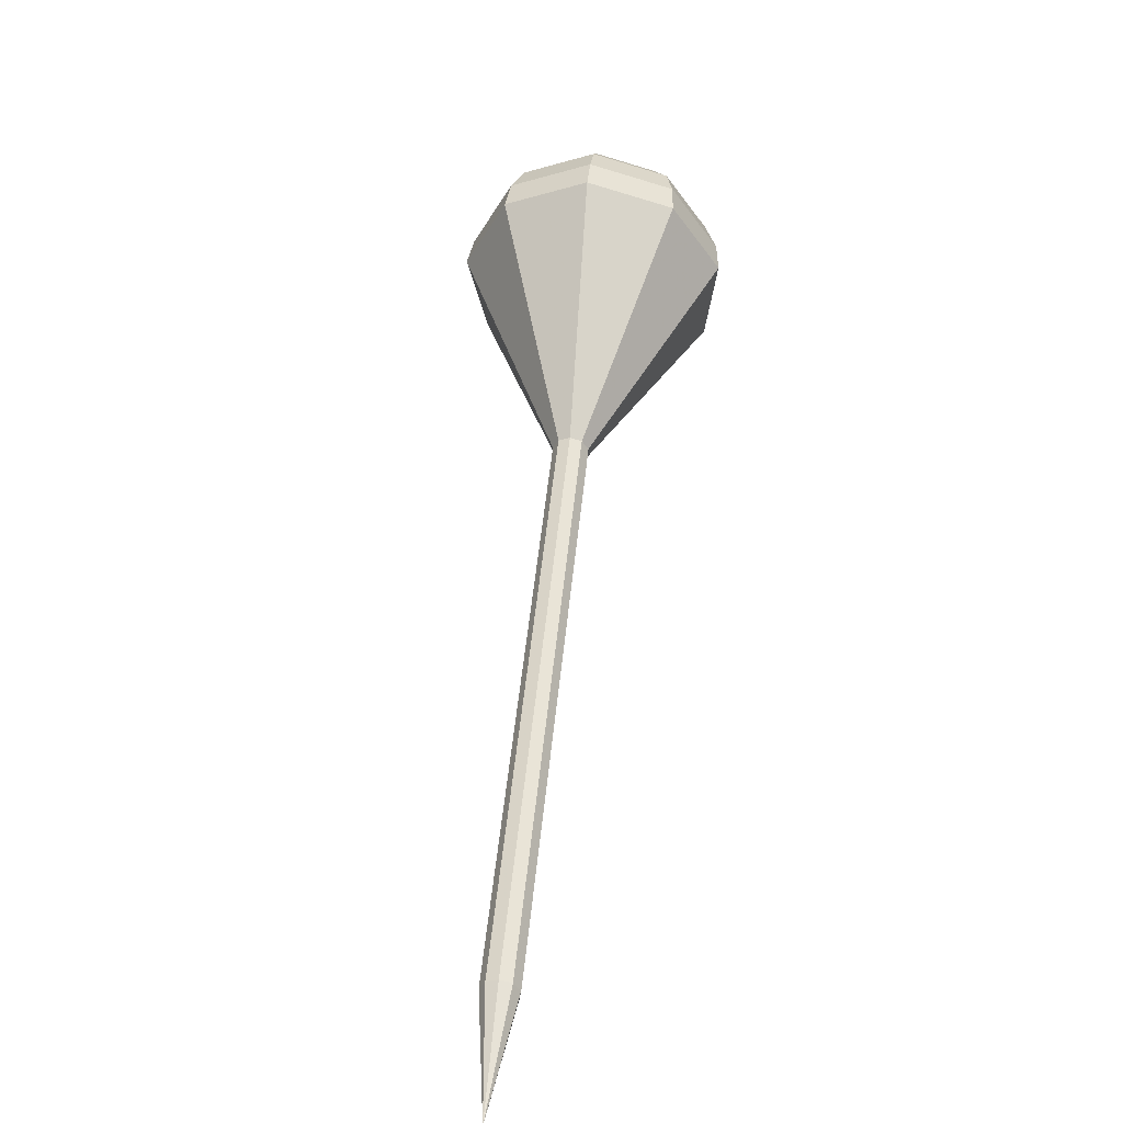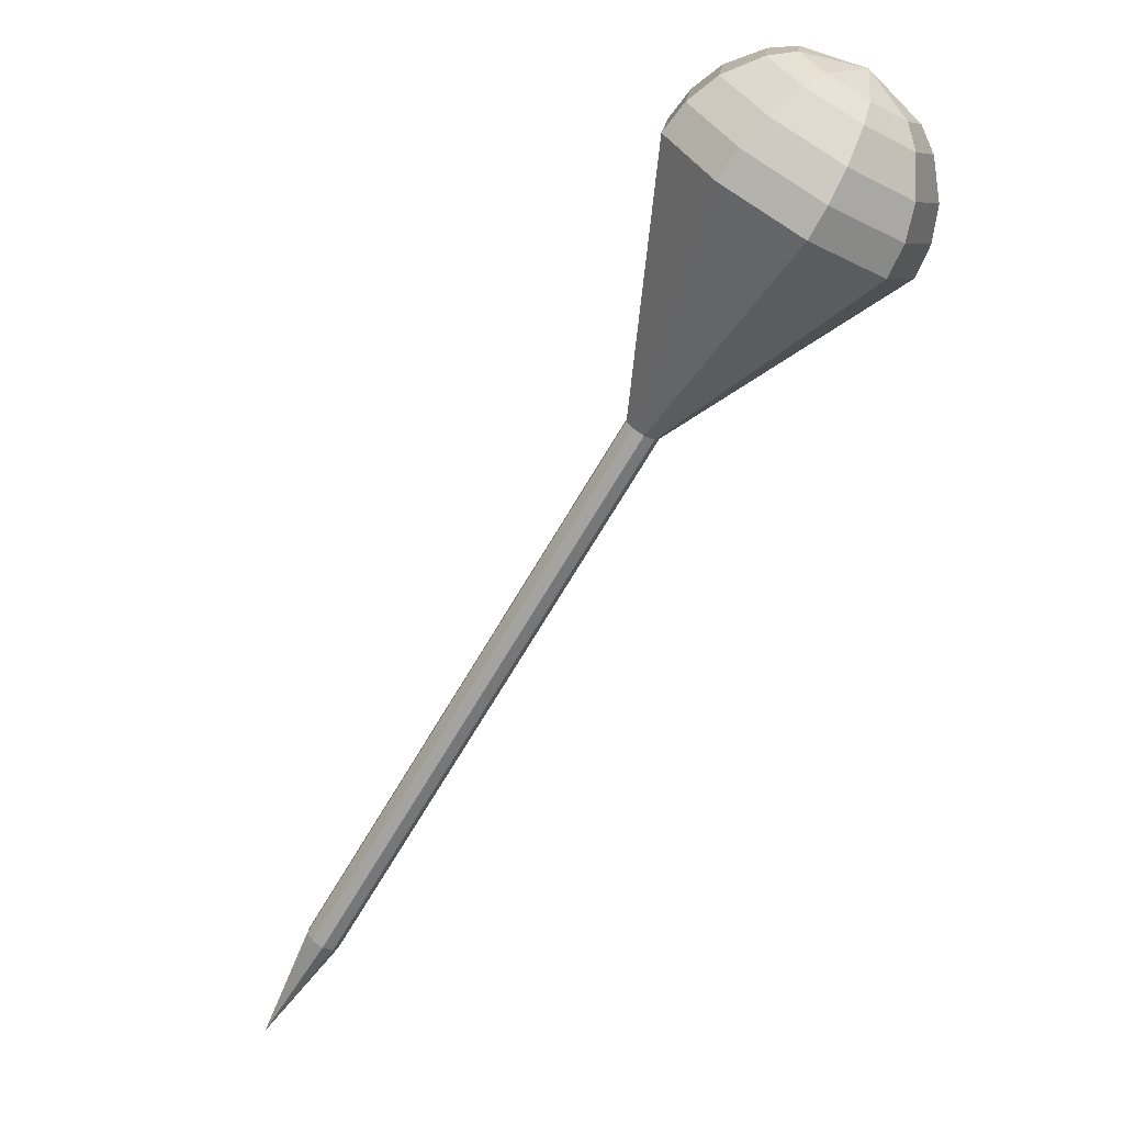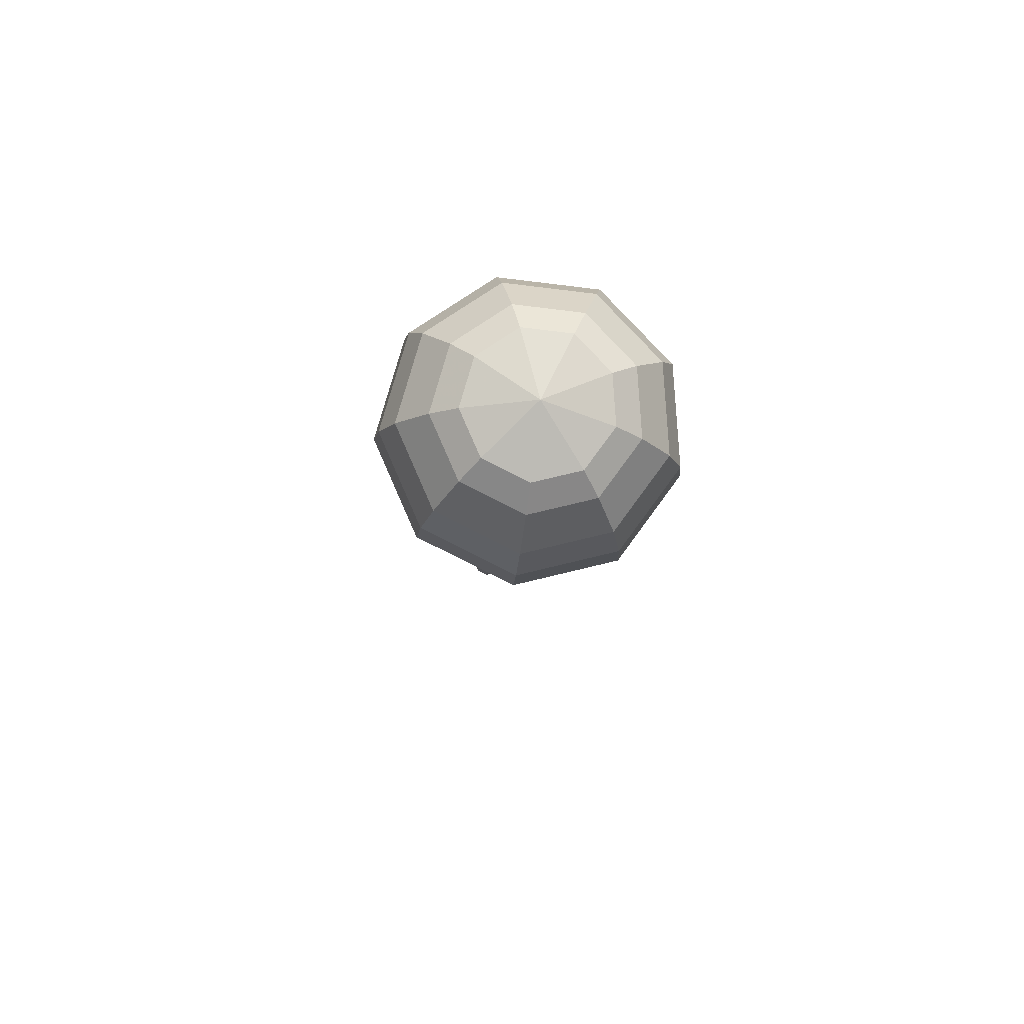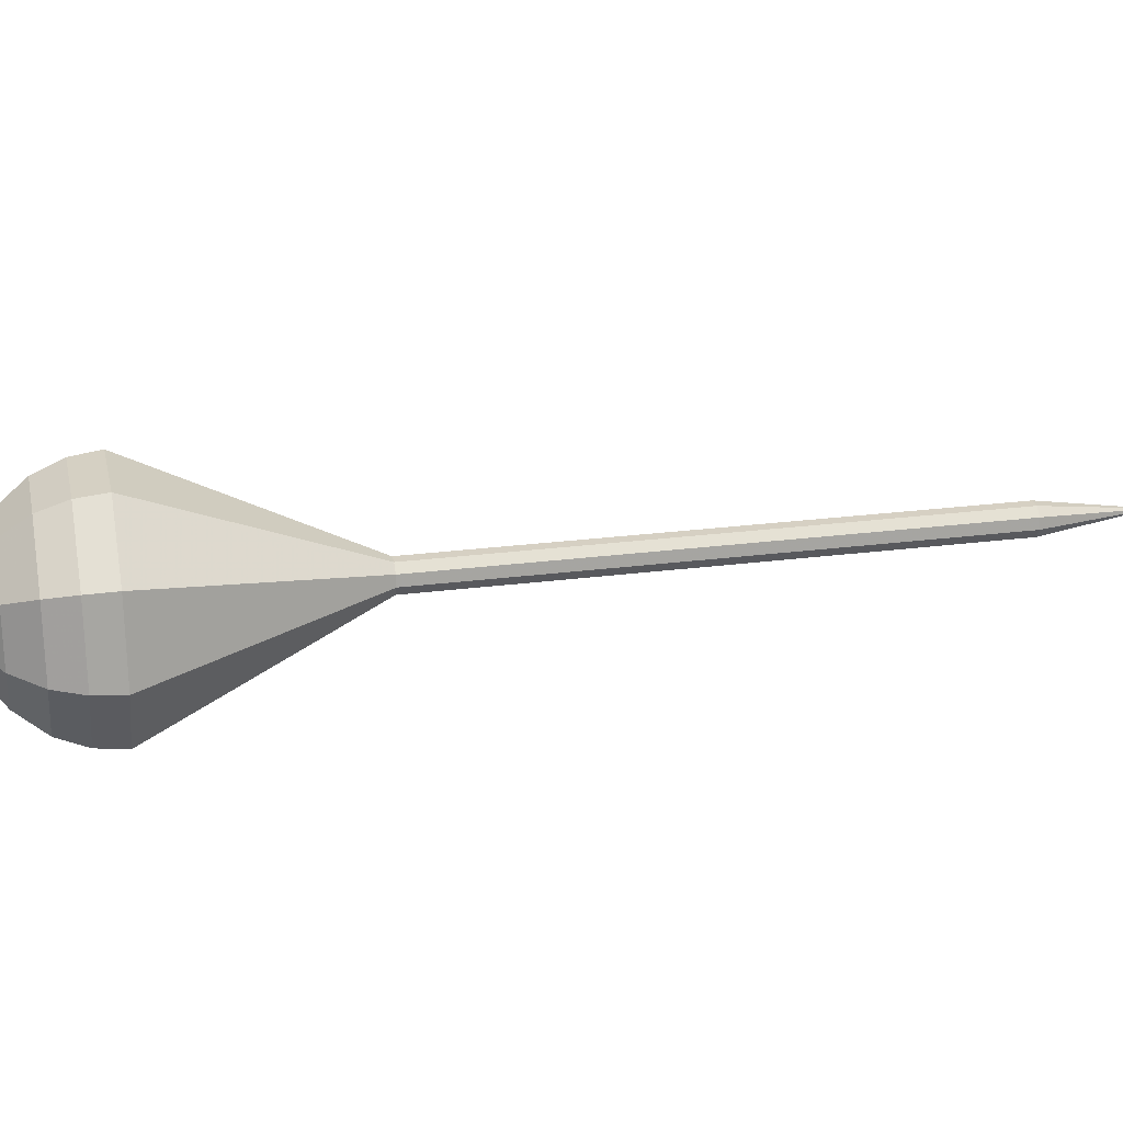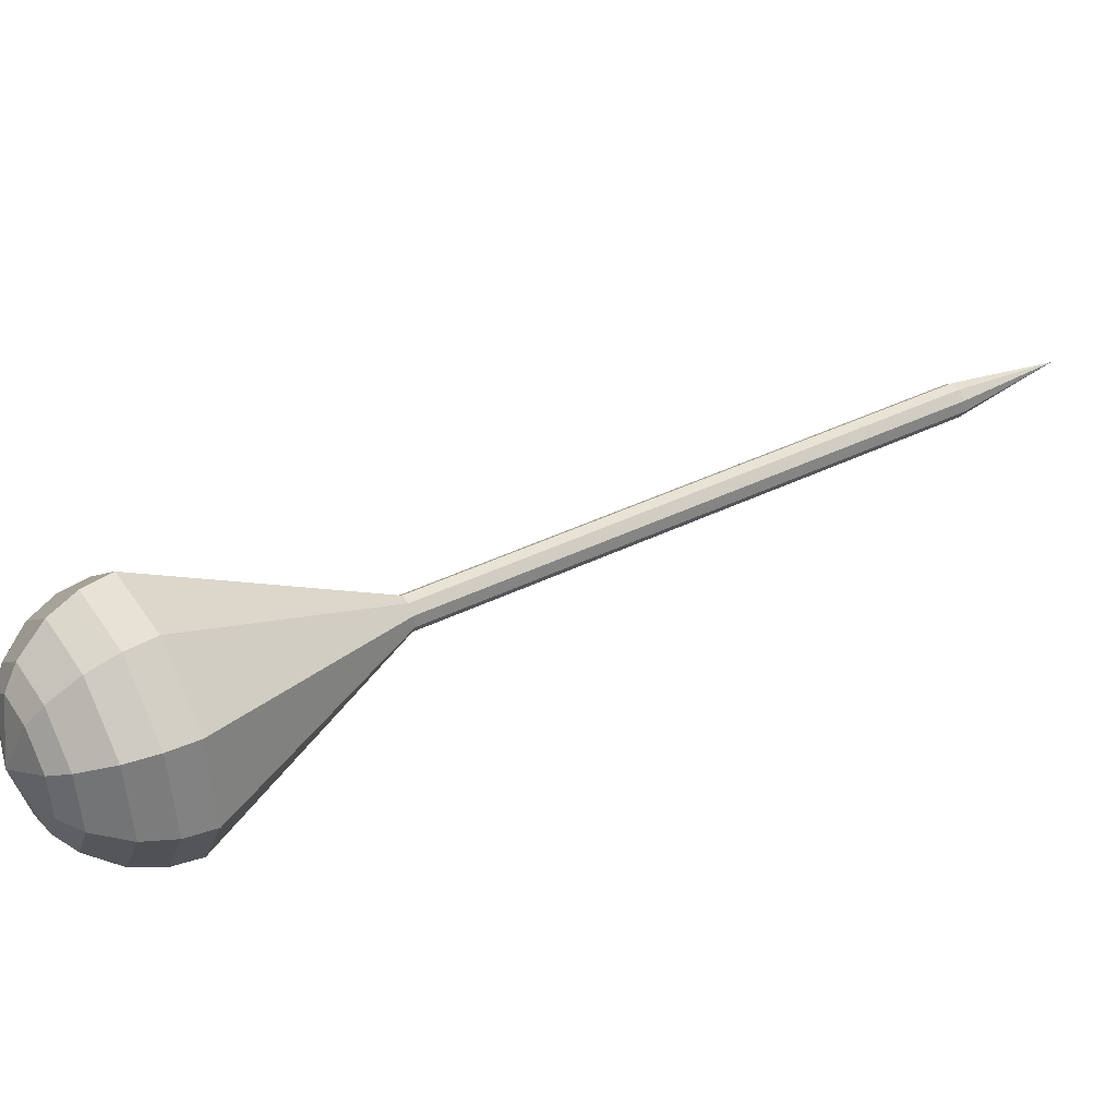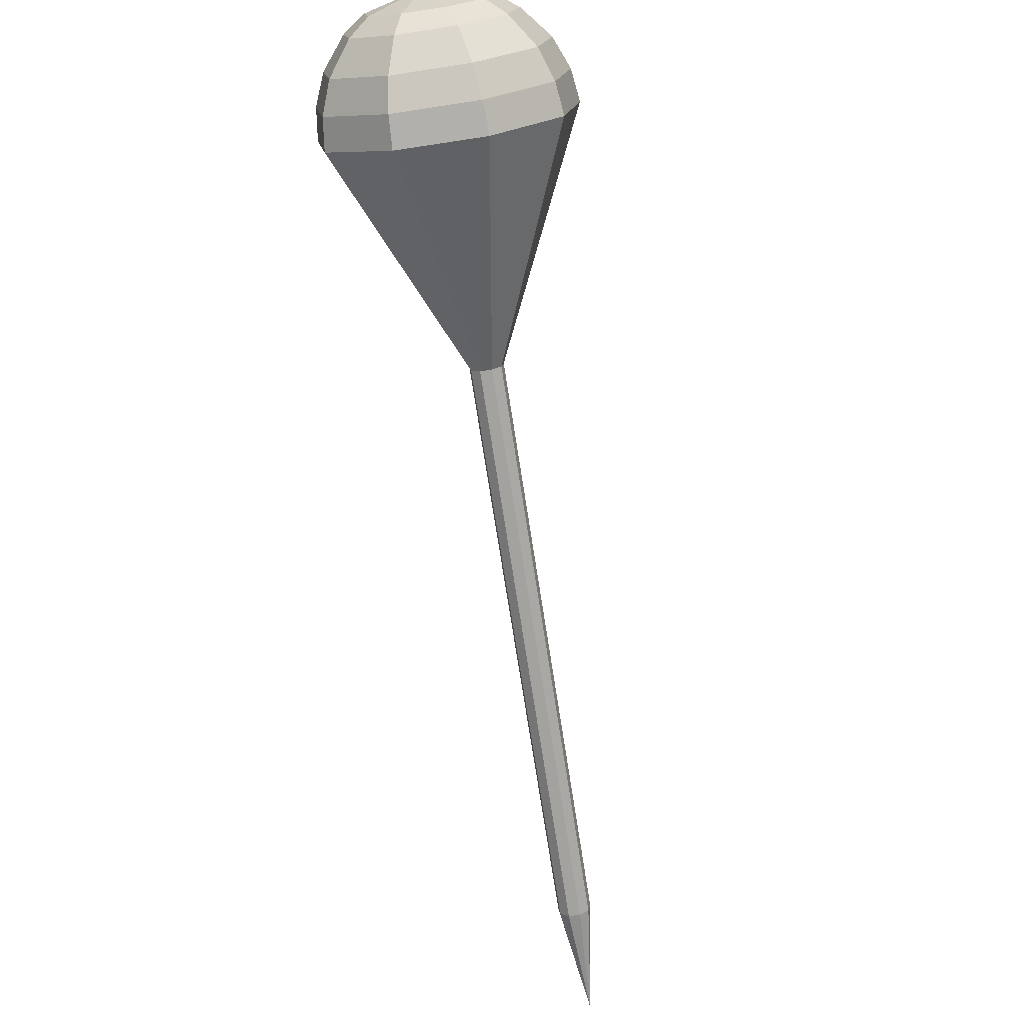
<metadata>
{"format":"obj","ext":"obj","renderer":"f3d","projection":"perspective","resolution":1024,"background":"white","views":[{"elev":-79.6,"azim":83.0,"up":"+Z"},{"elev":46.7,"azim":-34.3,"up":"+Z"},{"elev":42.8,"azim":87.1,"up":"+Z"},{"elev":28.0,"azim":115.8,"up":"+Y"},{"elev":42.8,"azim":97.7,"up":"+Y"},{"elev":-20.5,"azim":106.0,"up":"+Z"}]}
</metadata>
<code>
g tube1
v 161.5 151.9 106.8
v 161.5 151.9 106.8
v 161.5 151.9 106.8
v 161.5 151.9 106.8
v 161.5 151.9 106.8
v 161.5 151.9 106.8
v 161.5 151.9 106.8
v 161.5 151.9 106.8
v 161.5 151.9 106.8
v 161.5 151.9 106.8
v 165.8 151 112.2
v 166.3 151.3 111.8
v 166.6 151.9 111.6
v 166.4 152.5 111.7
v 166 153 112
v 165.5 152.9 112.5
v 165.1 152.5 112.8
v 165 151.8 112.9
v 165.3 151.2 112.6
v 165.8 151 112.2
v 170.1 151.2 117.6
v 170.6 151.4 117.2
v 170.9 152 117
v 170.8 152.7 117.1
v 170.3 153.1 117.4
v 169.8 153.1 117.8
v 169.4 152.6 118.2
v 169.3 152 118.2
v 169.6 151.4 118
v 170.1 151.2 117.6
v 174.5 151.3 123
v 174.9 151.5 122.6
v 175.2 152.1 122.4
v 175.1 152.8 122.5
v 174.7 153.2 122.8
v 174.1 153.2 123.2
v 173.7 152.8 123.6
v 173.7 152.1 123.6
v 173.9 151.5 123.4
v 174.5 151.3 123
v 178.8 151.4 128.4
v 179.3 151.7 128
v 179.5 152.3 127.8
v 179.4 153 127.9
v 179 153.4 128.2
v 178.4 153.4 128.6
v 178 152.9 129
v 178 152.2 129
v 178.3 151.7 128.8
v 178.8 151.4 128.4
v 187.4 151.7 139.2
v 187.9 152 138.8
v 188.1 152.6 138.6
v 188 153.2 138.7
v 187.6 153.7 139
v 187.1 153.6 139.4
v 186.7 153.2 139.8
v 186.6 152.5 139.8
v 186.9 151.9 139.6
v 187.4 151.7 139.2
v 196.2 145.5 150
v 199.9 147.4 147
v 201.8 151.9 145.4
v 200.9 156.9 145.9
v 197.8 160.1 148.4
v 193.8 160 151.6
v 190.8 156.6 154.1
v 190.3 151.5 154.6
v 192.4 147.1 153
v 196.2 145.5 150
v 197.4 145.8 151.5
v 201 147.6 148.5
v 202.8 152 147
v 202 156.8 147.5
v 198.9 159.9 149.9
v 195 159.8 153
v 192.1 156.5 155.4
v 191.6 151.6 155.9
v 193.7 147.4 154.4
v 197.4 145.8 151.5
v 198.6 146.6 152.9
v 201.8 148.2 150.3
v 203.4 152.1 148.9
v 202.6 156.5 149.4
v 199.9 159.2 151.5
v 196.4 159.1 154.3
v 193.8 156.2 156.4
v 193.4 151.8 156.9
v 195.2 148 155.5
v 198.6 146.6 152.9
v 199.7 148.2 154.4
v 202.1 149.4 152.4
v 203.4 152.4 151.3
v 202.8 155.7 151.7
v 200.7 157.8 153.3
v 198 157.7 155.5
v 196.1 155.5 157.1
v 195.7 152.1 157.4
v 197.1 149.2 156.4
v 199.7 148.2 154.4
v 200.2 149.5 155.1
v 202 150.4 153.7
v 202.9 152.6 152.9
v 202.5 155 153.2
v 201 156.6 154.3
v 199 156.5 155.9
v 197.6 154.9 157.1
v 197.3 152.4 157.4
v 198.4 150.3 156.6
v 200.2 149.5 155.1
v 200.7 153.2 155.9
v 200.7 153.2 155.9
v 200.7 153.2 155.9
v 200.7 153.2 155.9
v 200.7 153.2 155.9
v 200.7 153.2 155.9
v 200.7 153.2 155.9
v 200.7 153.2 155.9
v 200.7 153.2 155.9
v 200.7 153.2 155.9
f 1 2 12
f 12 11 1
f 2 3 13
f 13 12 2
f 3 4 14
f 14 13 3
f 4 5 15
f 15 14 4
f 5 6 16
f 16 15 5
f 6 7 17
f 17 16 6
f 7 8 18
f 18 17 7
f 8 9 19
f 19 18 8
f 9 10 20
f 20 19 9
f 11 12 22
f 22 21 11
f 12 13 23
f 23 22 12
f 13 14 24
f 24 23 13
f 14 15 25
f 25 24 14
f 15 16 26
f 26 25 15
f 16 17 27
f 27 26 16
f 17 18 28
f 28 27 17
f 18 19 29
f 29 28 18
f 19 20 30
f 30 29 19
f 21 22 32
f 32 31 21
f 22 23 33
f 33 32 22
f 23 24 34
f 34 33 23
f 24 25 35
f 35 34 24
f 25 26 36
f 36 35 25
f 26 27 37
f 37 36 26
f 27 28 38
f 38 37 27
f 28 29 39
f 39 38 28
f 29 30 40
f 40 39 29
f 31 32 42
f 42 41 31
f 32 33 43
f 43 42 32
f 33 34 44
f 44 43 33
f 34 35 45
f 45 44 34
f 35 36 46
f 46 45 35
f 36 37 47
f 47 46 36
f 37 38 48
f 48 47 37
f 38 39 49
f 49 48 38
f 39 40 50
f 50 49 39
f 41 42 52
f 52 51 41
f 42 43 53
f 53 52 42
f 43 44 54
f 54 53 43
f 44 45 55
f 55 54 44
f 45 46 56
f 56 55 45
f 46 47 57
f 57 56 46
f 47 48 58
f 58 57 47
f 48 49 59
f 59 58 48
f 49 50 60
f 60 59 49
f 51 52 62
f 62 61 51
f 52 53 63
f 63 62 52
f 53 54 64
f 64 63 53
f 54 55 65
f 65 64 54
f 55 56 66
f 66 65 55
f 56 57 67
f 67 66 56
f 57 58 68
f 68 67 57
f 58 59 69
f 69 68 58
f 59 60 70
f 70 69 59
f 61 62 72
f 72 71 61
f 62 63 73
f 73 72 62
f 63 64 74
f 74 73 63
f 64 65 75
f 75 74 64
f 65 66 76
f 76 75 65
f 66 67 77
f 77 76 66
f 67 68 78
f 78 77 67
f 68 69 79
f 79 78 68
f 69 70 80
f 80 79 69
f 71 72 82
f 82 81 71
f 72 73 83
f 83 82 72
f 73 74 84
f 84 83 73
f 74 75 85
f 85 84 74
f 75 76 86
f 86 85 75
f 76 77 87
f 87 86 76
f 77 78 88
f 88 87 77
f 78 79 89
f 89 88 78
f 79 80 90
f 90 89 79
f 81 82 92
f 92 91 81
f 82 83 93
f 93 92 82
f 83 84 94
f 94 93 83
f 84 85 95
f 95 94 84
f 85 86 96
f 96 95 85
f 86 87 97
f 97 96 86
f 87 88 98
f 98 97 87
f 88 89 99
f 99 98 88
f 89 90 100
f 100 99 89
f 91 92 102
f 102 101 91
f 92 93 103
f 103 102 92
f 93 94 104
f 104 103 93
f 94 95 105
f 105 104 94
f 95 96 106
f 106 105 95
f 96 97 107
f 107 106 96
f 97 98 108
f 108 107 97
f 98 99 109
f 109 108 98
f 99 100 110
f 110 109 99
f 101 102 112
f 112 111 101
f 102 103 113
f 113 112 102
f 103 104 114
f 114 113 103
f 104 105 115
f 115 114 104
f 105 106 116
f 116 115 105
f 106 107 117
f 117 116 106
f 107 108 118
f 118 117 107
f 108 109 119
f 119 118 108
f 109 110 120
f 120 119 109
g

</code>
